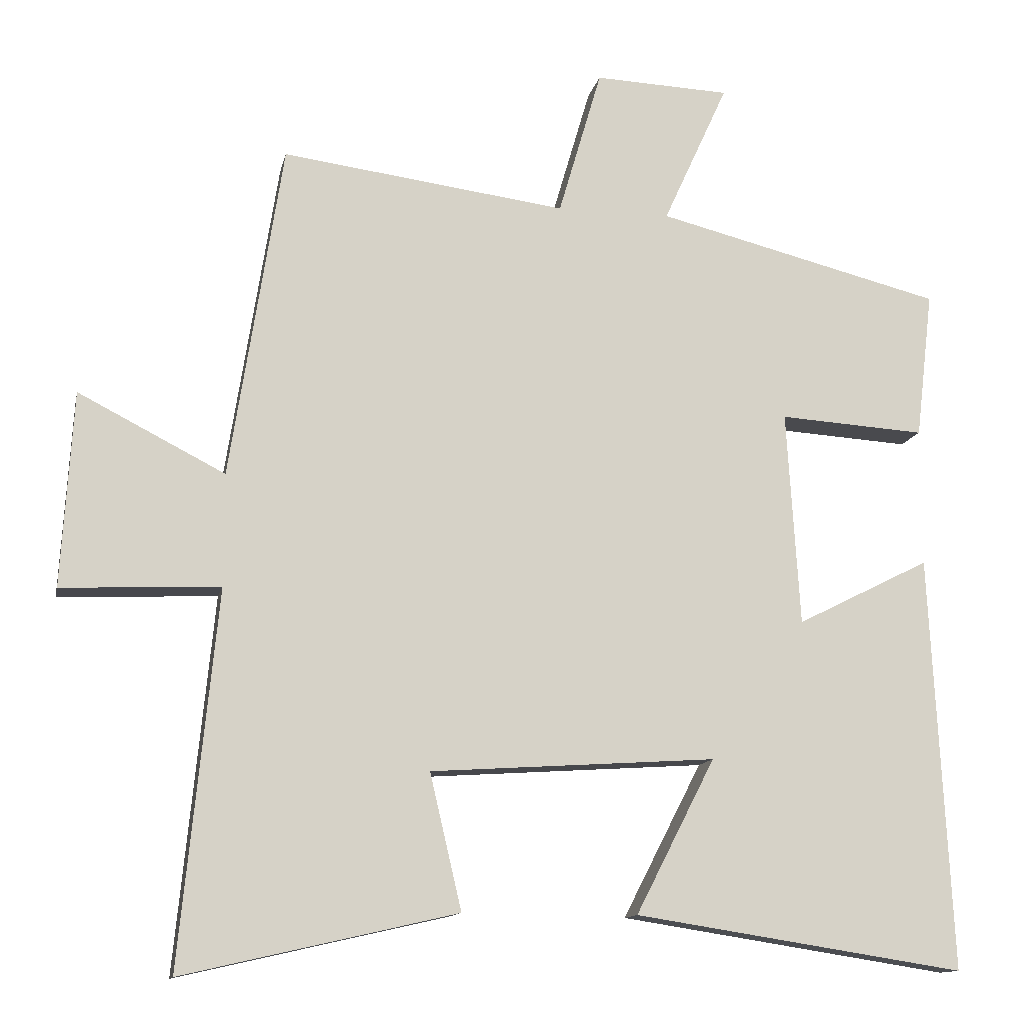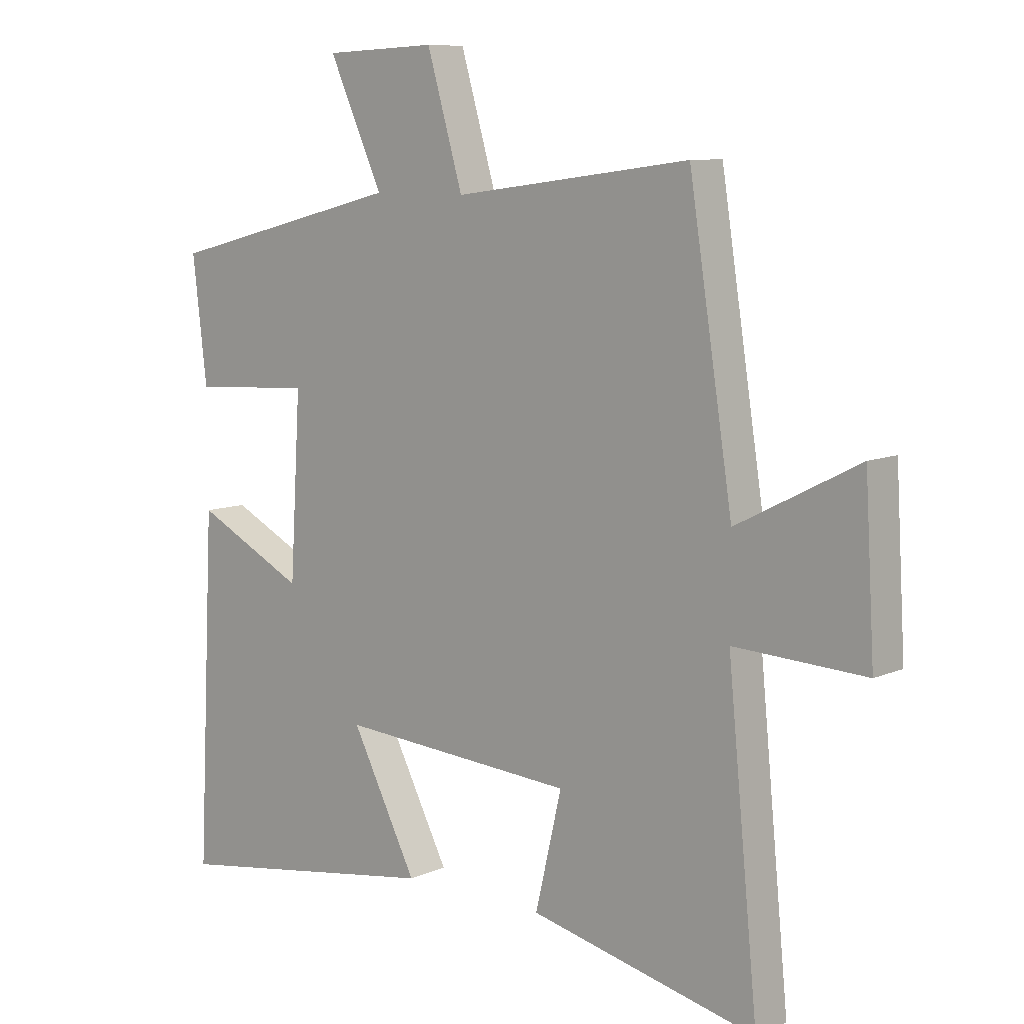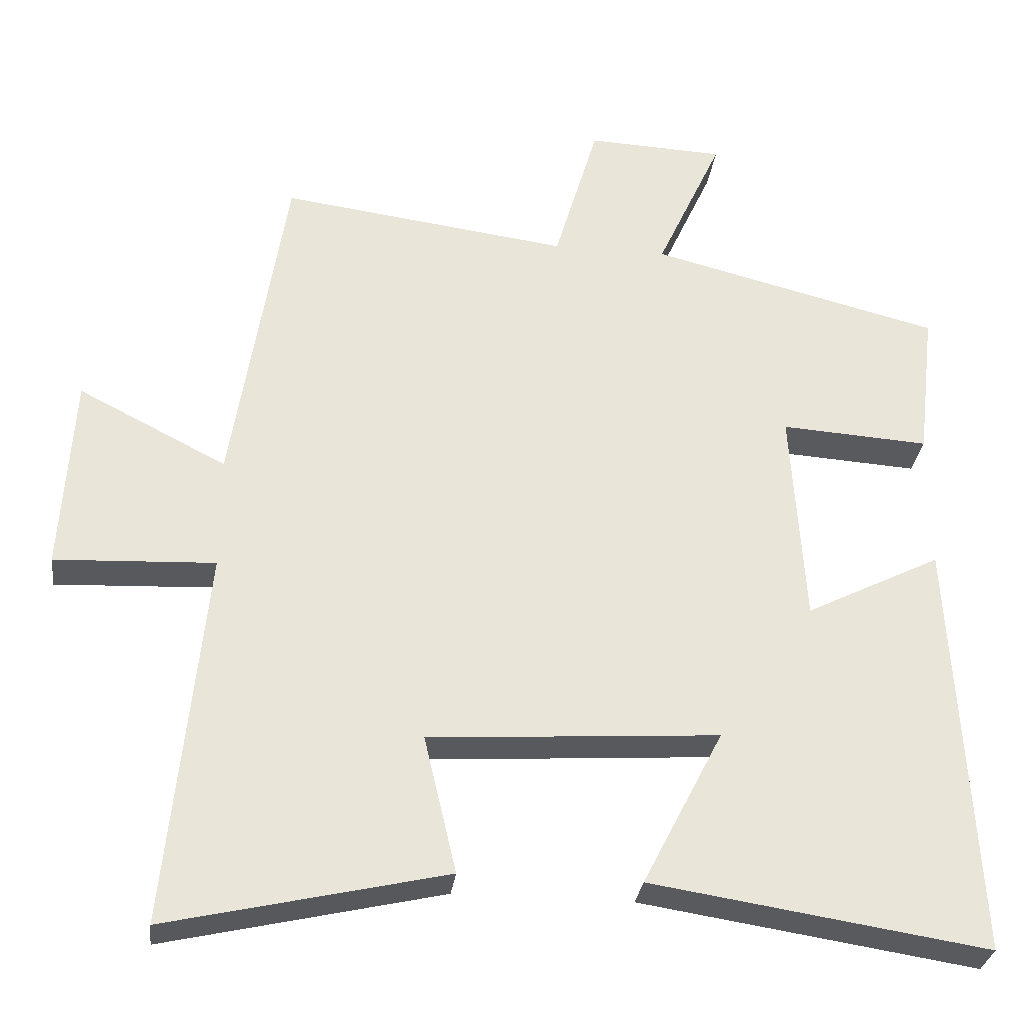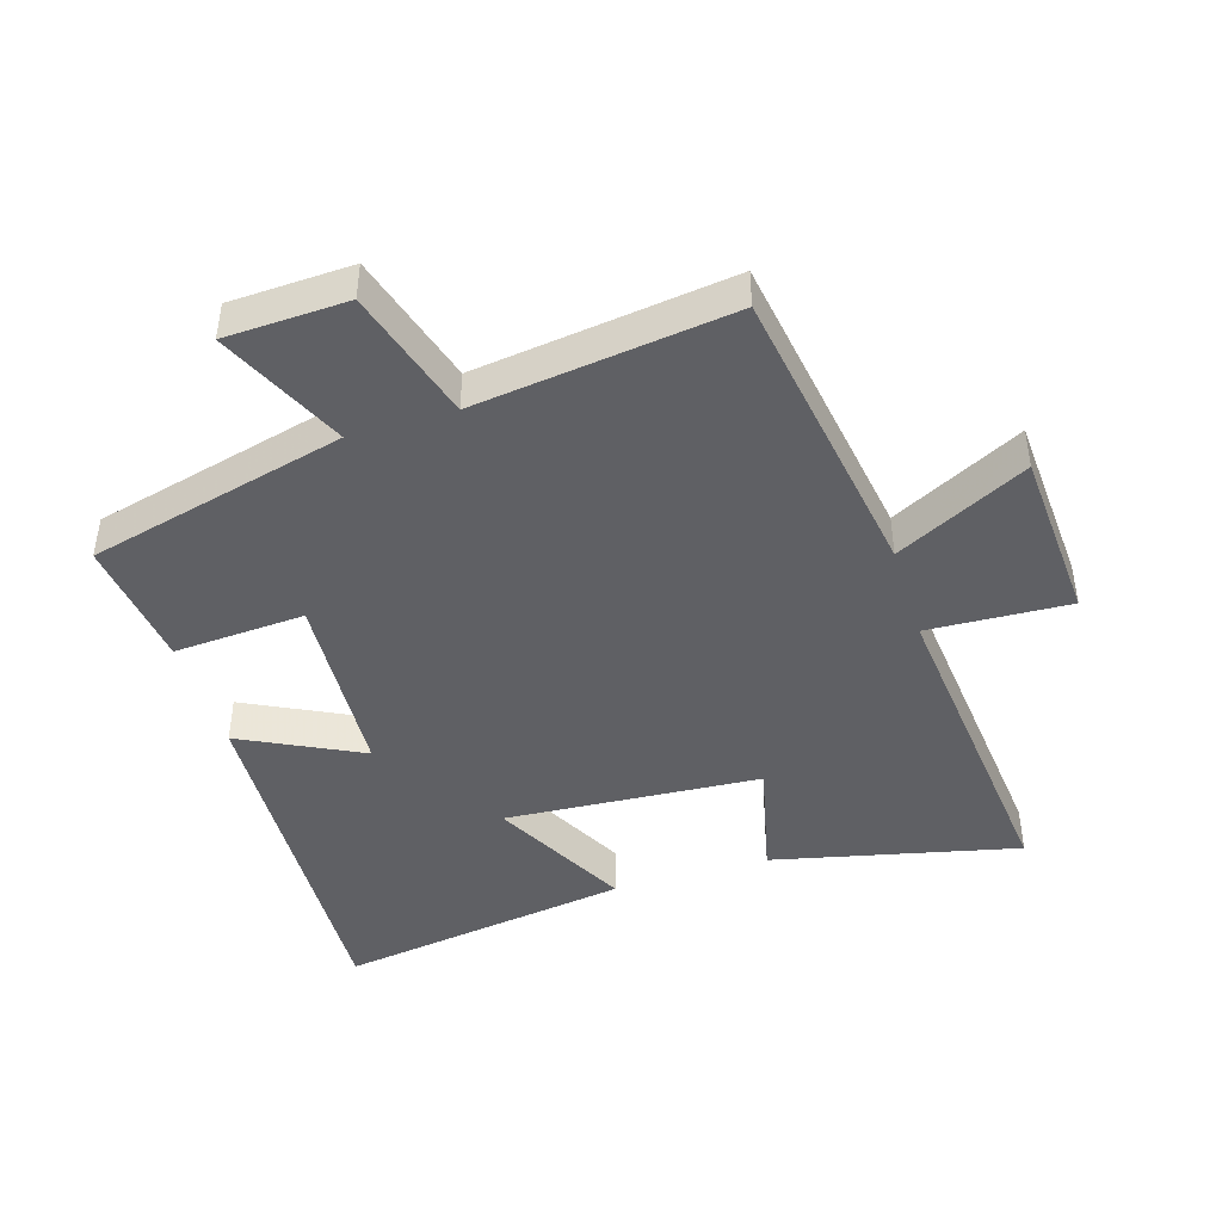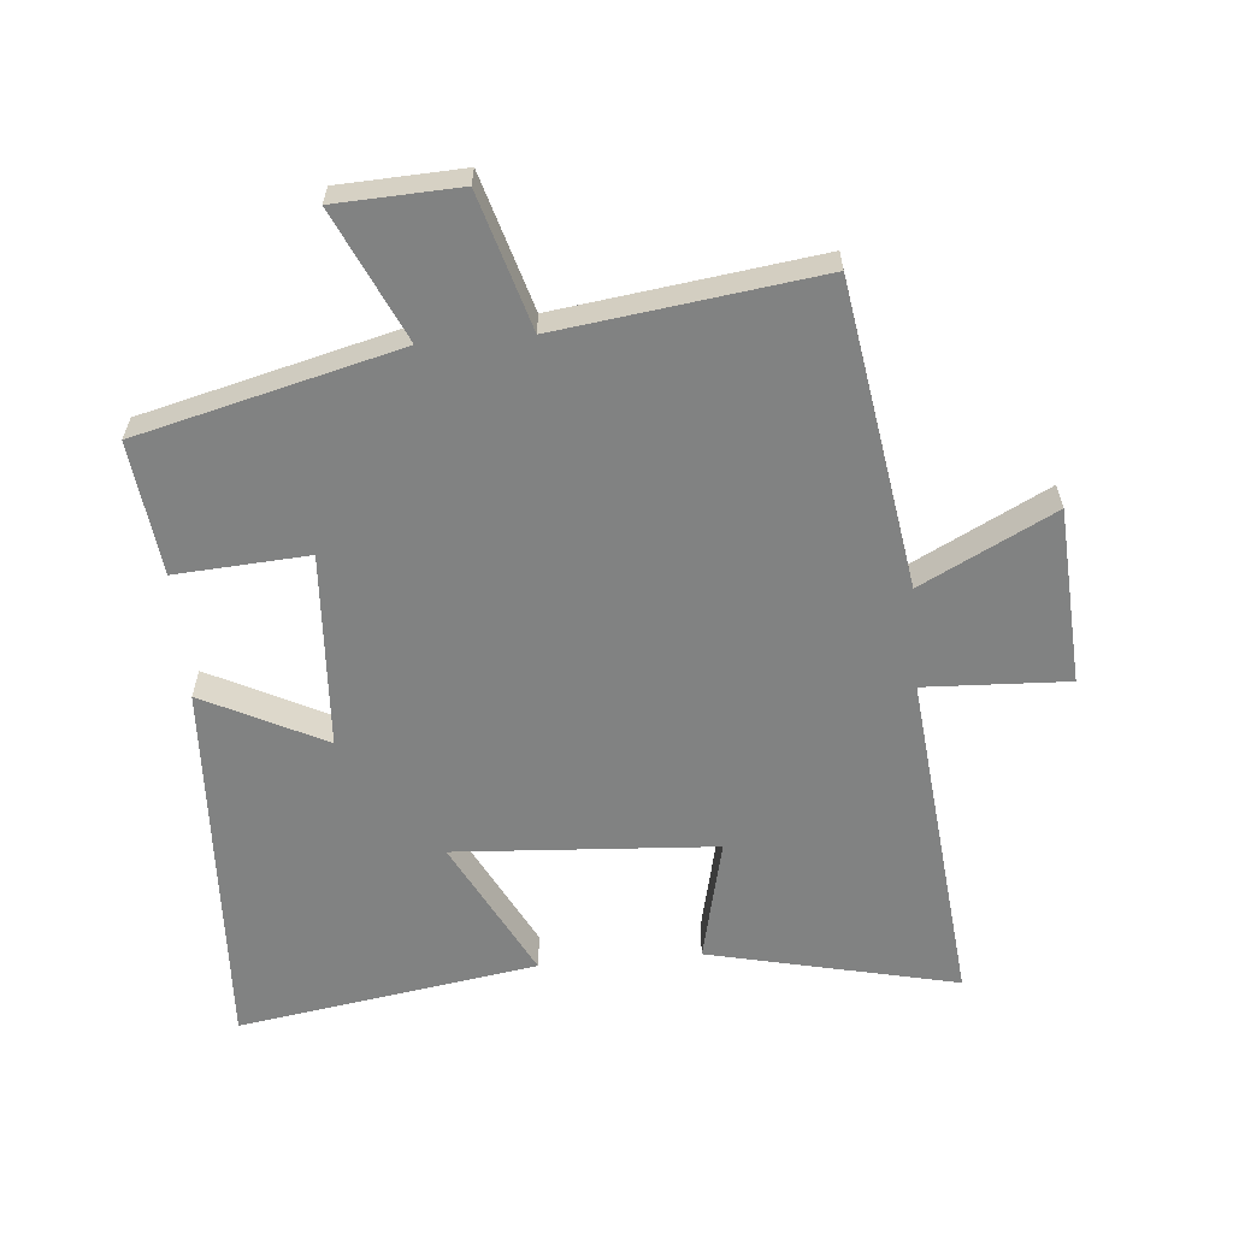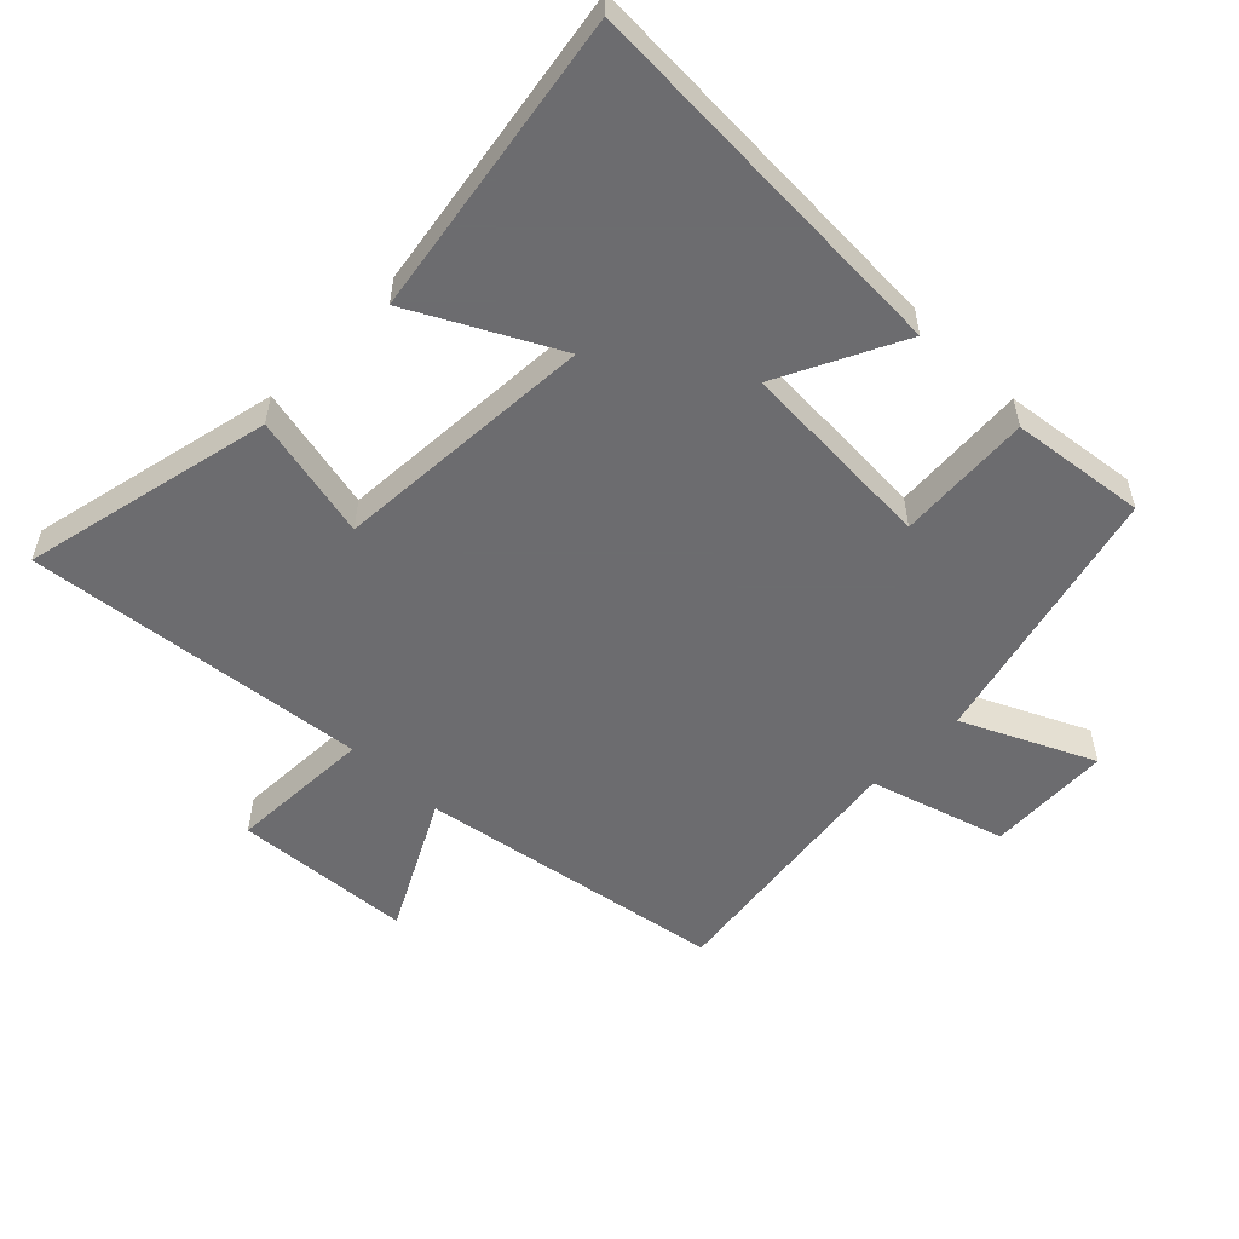
<metadata>
{"format":"obj","ext":"obj","renderer":"f3d","projection":"perspective","resolution":1024,"background":"white","views":[{"elev":-12.6,"azim":168.3,"up":"+Z"},{"elev":9.0,"azim":41.2,"up":"+Z"},{"elev":-30.3,"azim":172.9,"up":"+Z"},{"elev":-43.9,"azim":17.2,"up":"+Y"},{"elev":-60.6,"azim":5.1,"up":"+Y"},{"elev":-53.8,"azim":-134.2,"up":"+Y"}]}
</metadata>
<code>
v -0.529 0.07 -0.571
v -0.5 0.07 0.004
v -0.315 0.07 -0.089
v -0.297 0.07 0.209
v -0.5 0.07 0.196
v -0.524 0.07 0.4
v -0.126 0.07 0.5
v -0.216 0.07 0.697
v -0.028 0.07 0.705
v 0.032 0.07 0.5
v 0.427 0.07 0.552
v 0.5 0.07 0.086
v 0.703 0.07 0.19
v 0.719 0.07 -0.08
v 0.5 0.07 -0.07
v 0.551 0.07 -0.587
v 0.171 0.07 -0.5
v 0.215 0.07 -0.312
v -0.181 0.07 -0.286
v -0.071 0.07 -0.5
v -0.529 0 -0.571
v -0.5 0 0.004
v -0.315 0 -0.089
v -0.297 0 0.209
v -0.5 0 0.196
v -0.524 0 0.4
v -0.126 0 0.5
v -0.216 0 0.697
v -0.028 0 0.705
v 0.032 0 0.5
v 0.427 0 0.552
v 0.5 0 0.086
v 0.703 0 0.19
v 0.719 0 -0.08
v 0.5 0 -0.07
v 0.551 0 -0.587
v 0.171 0 -0.5
v 0.215 0 -0.312
v -0.181 0 -0.286
v -0.071 0 -0.5
f 19 20 1 2
f 15 16 17 18
f 15 18 19
f 12 13 14 15
f 10 11 12 15
f 10 15 19
f 7 8 9 10
f 4 5 6 7
f 3 4 7 10
f 19 2 3
f 3 10 19
f 22 21 40 39
f 38 37 36 35
f 39 38 35
f 35 34 33 32
f 35 32 31 30
f 39 35 30
f 30 29 28 27
f 27 26 25 24
f 30 27 24 23
f 23 22 39
f 39 30 23
f 1 21 22 2
f 2 22 23 3
f 3 23 24 4
f 4 24 25 5
f 5 25 26 6
f 6 26 27 7
f 7 27 28 8
f 8 28 29 9
f 9 29 30 10
f 10 30 31 11
f 11 31 32 12
f 12 32 33 13
f 13 33 34 14
f 14 34 35 15
f 15 35 36 16
f 16 36 37 17
f 17 37 38 18
f 18 38 39 19
f 19 39 40 20
f 20 40 21 1

</code>
